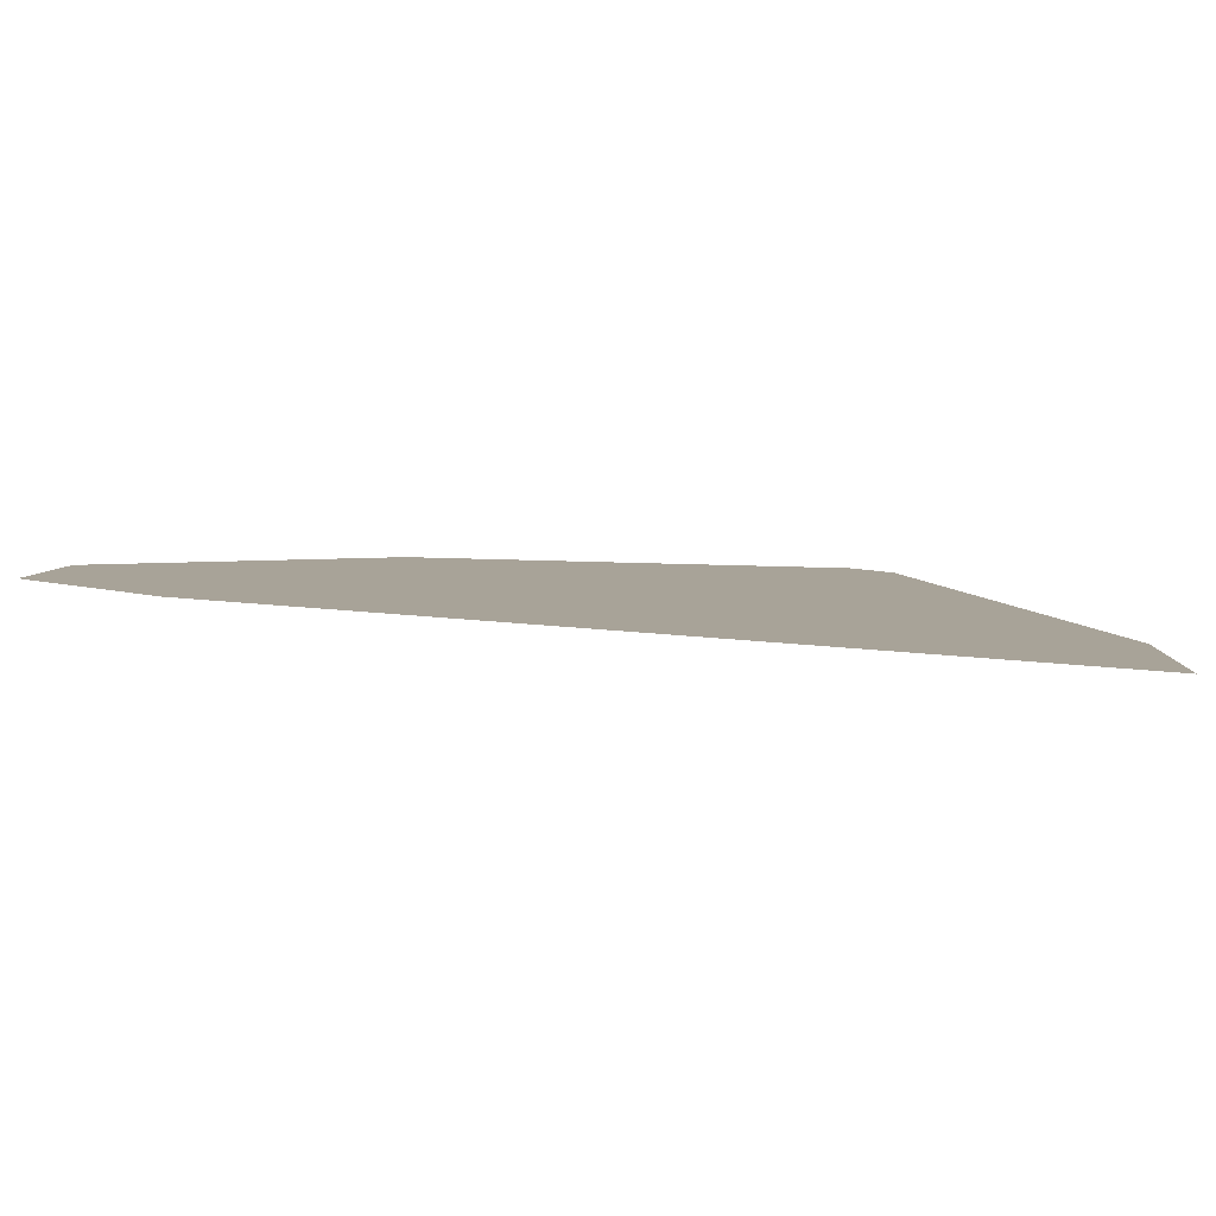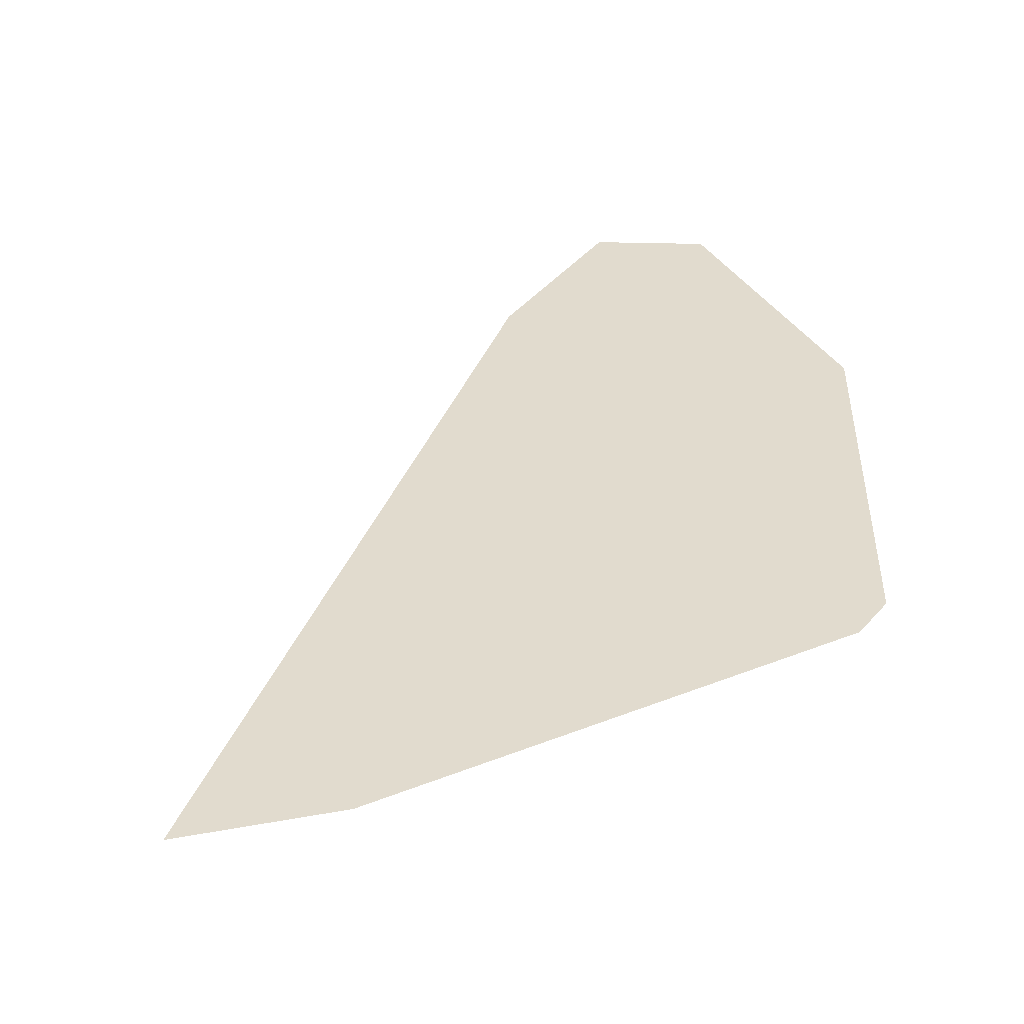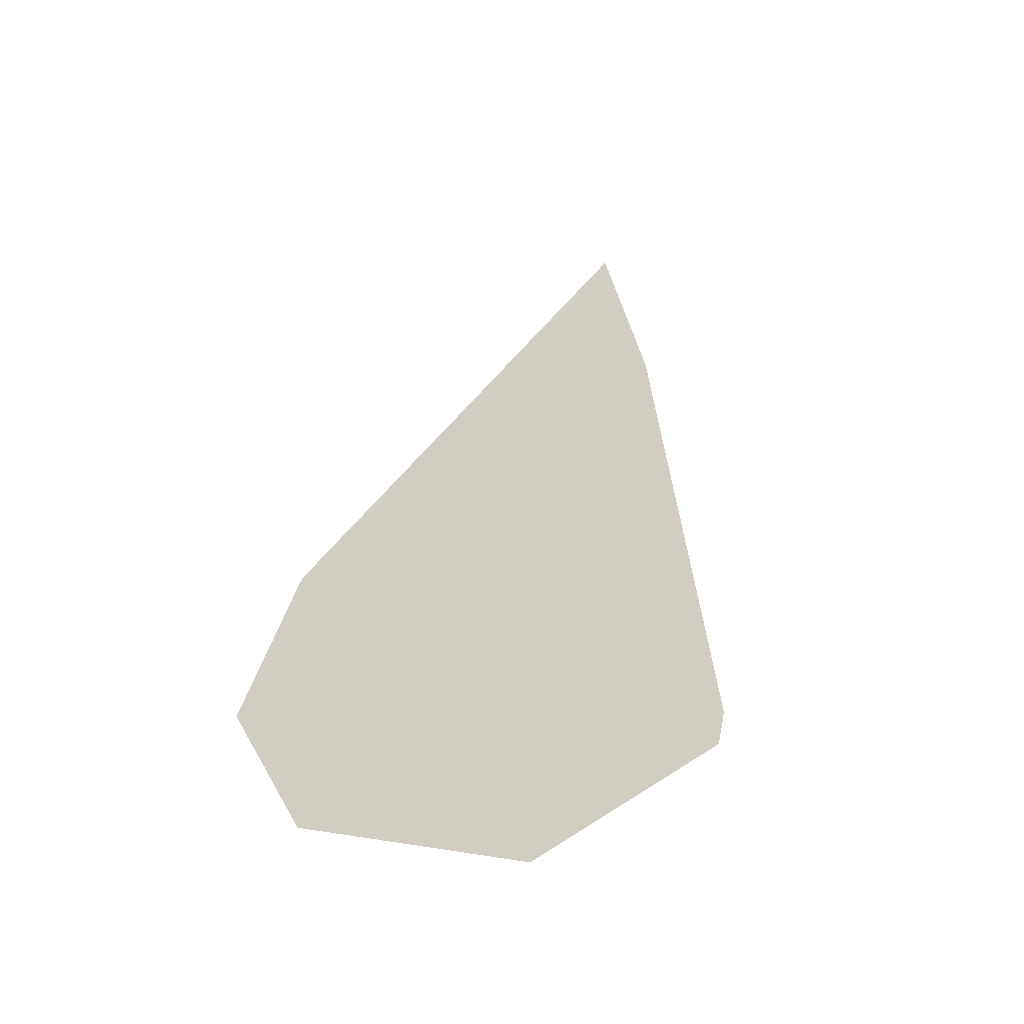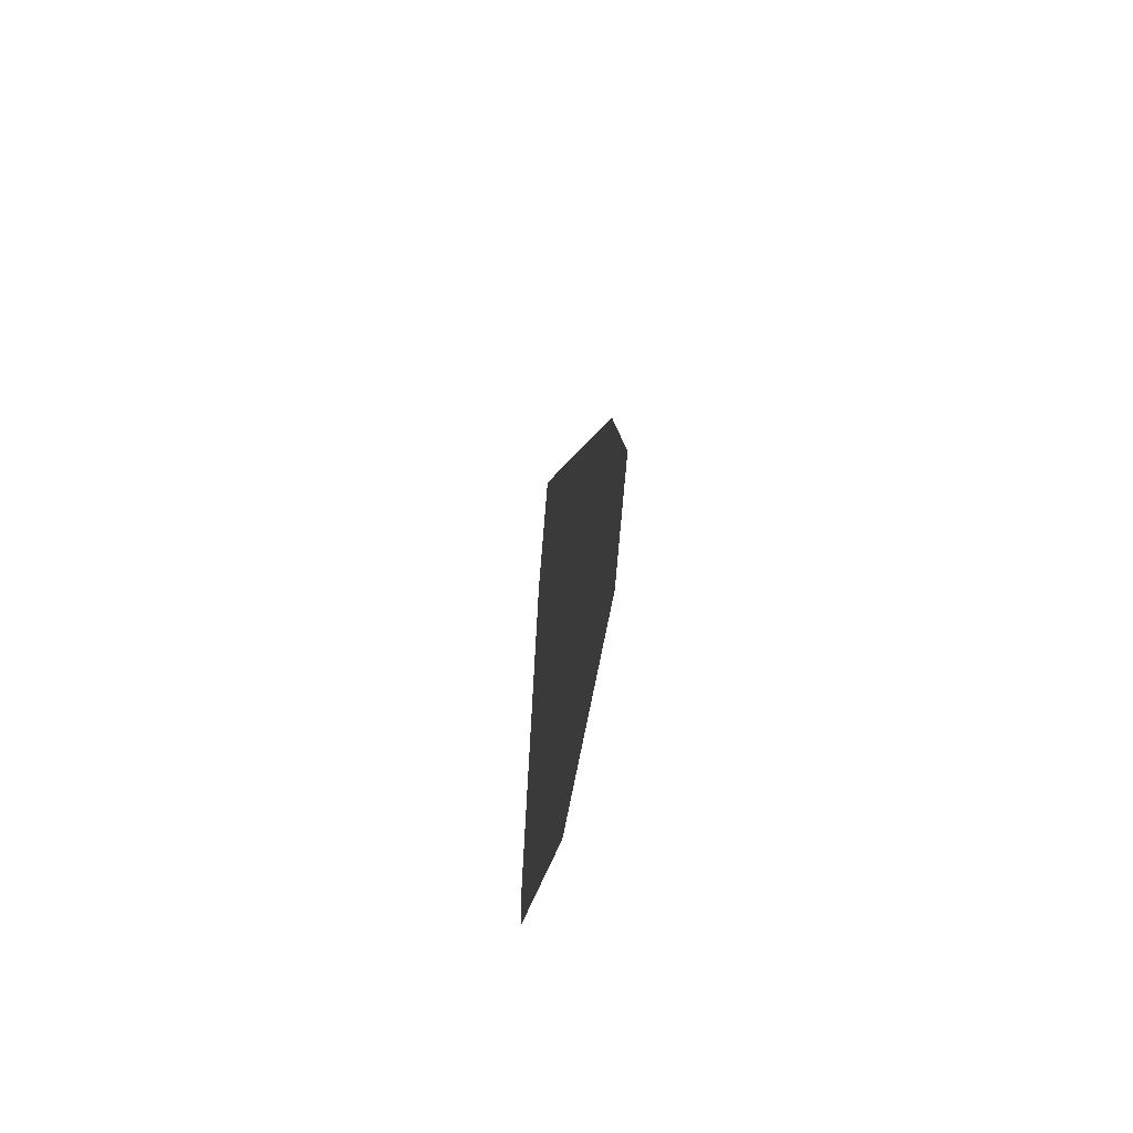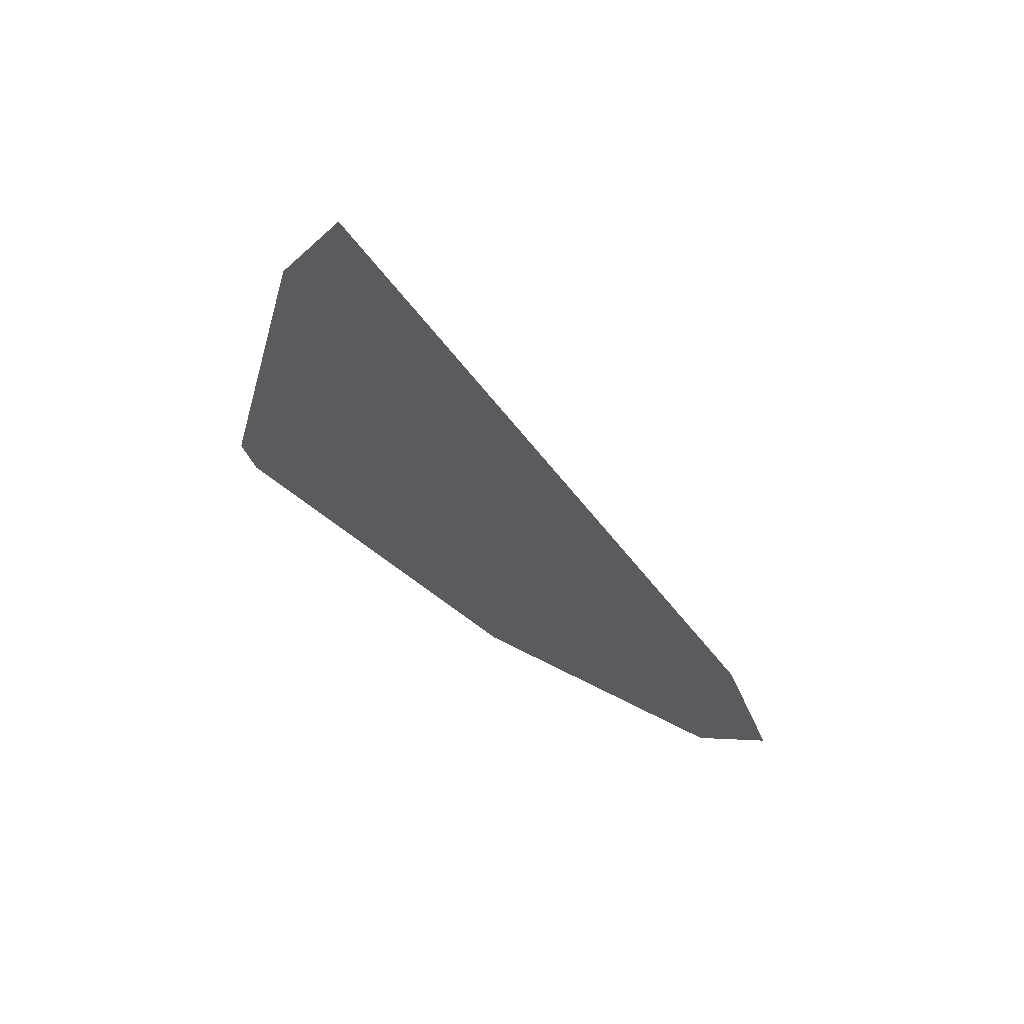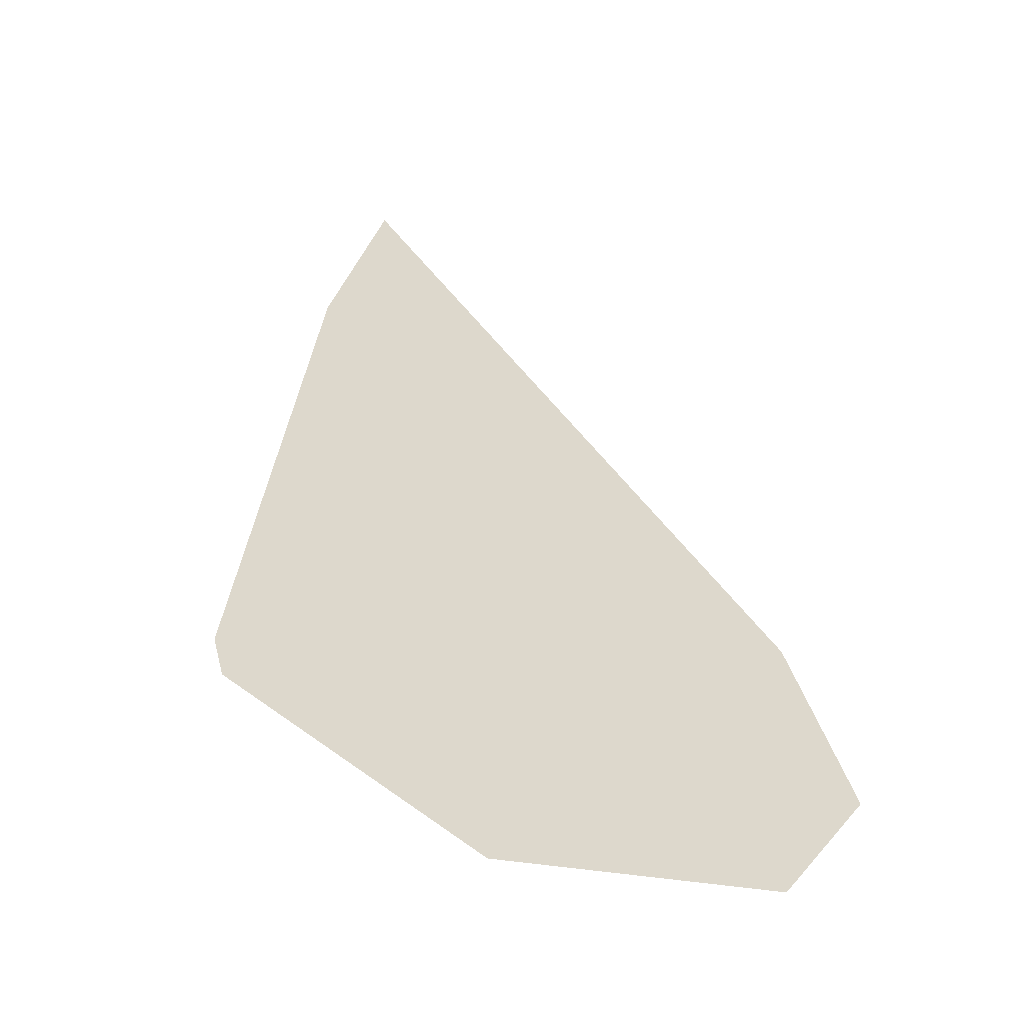
<metadata>
{"format":"obj","ext":"obj","renderer":"f3d","projection":"perspective","resolution":1024,"background":"white","views":[{"elev":6.9,"azim":151.2,"up":"+Z"},{"elev":33.8,"azim":-131.2,"up":"+Z"},{"elev":-39.1,"azim":135.8,"up":"+Y"},{"elev":-61.0,"azim":82.1,"up":"+Y"},{"elev":66.7,"azim":22.2,"up":"+Y"},{"elev":-38.7,"azim":16.0,"up":"+Y"}]}
</metadata>
<code>
v -0.01188 -0.01846 0.1617
v -0.004514 -0.01396 0.1617
v -0.003052 -0.01844 0.1617
v -0.01918 -0.01184 0.1617
v -0.0195 -0.01065 0.1617
v -0.01531 0.004128 0.1617
v -0.01697 0.0008756 0.1617
v -0.00491 -0.02041 0.1617
v -0.01531 0.004129 0.1617
f 2 9 3
f 5 2 1
f 3 9 4
f 5 1 4
f 6 2 5
f 9 2 6
f 8 2 3
f 8 1 2
f 3 4 8
f 8 4 1
f 5 4 7
f 7 4 9
f 7 6 5
f 9 6 7

</code>
